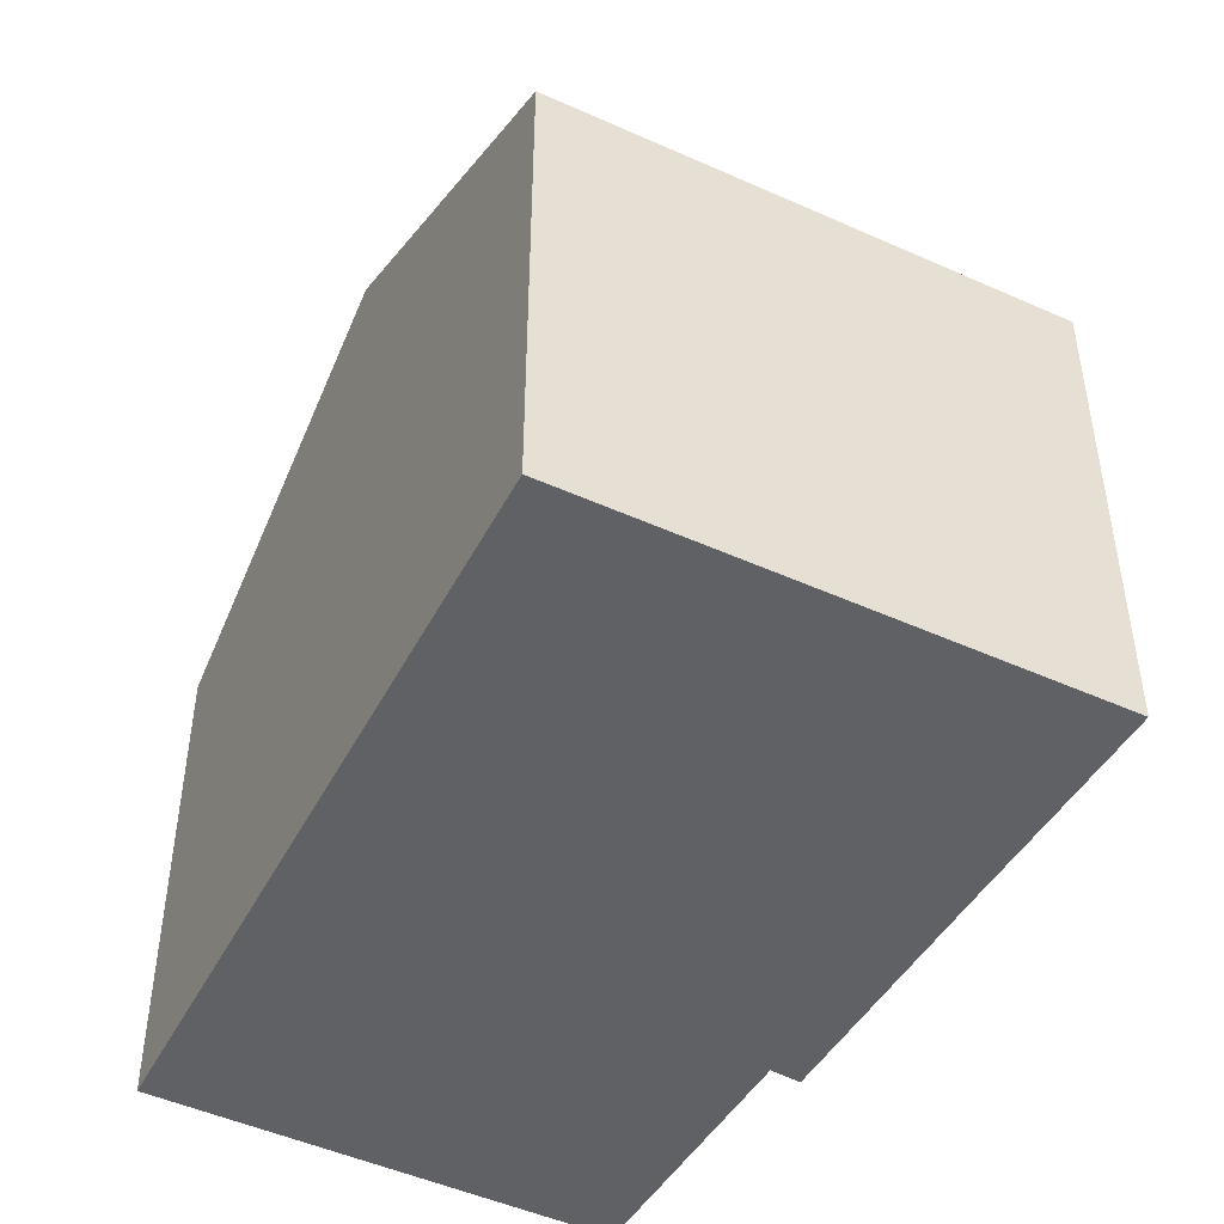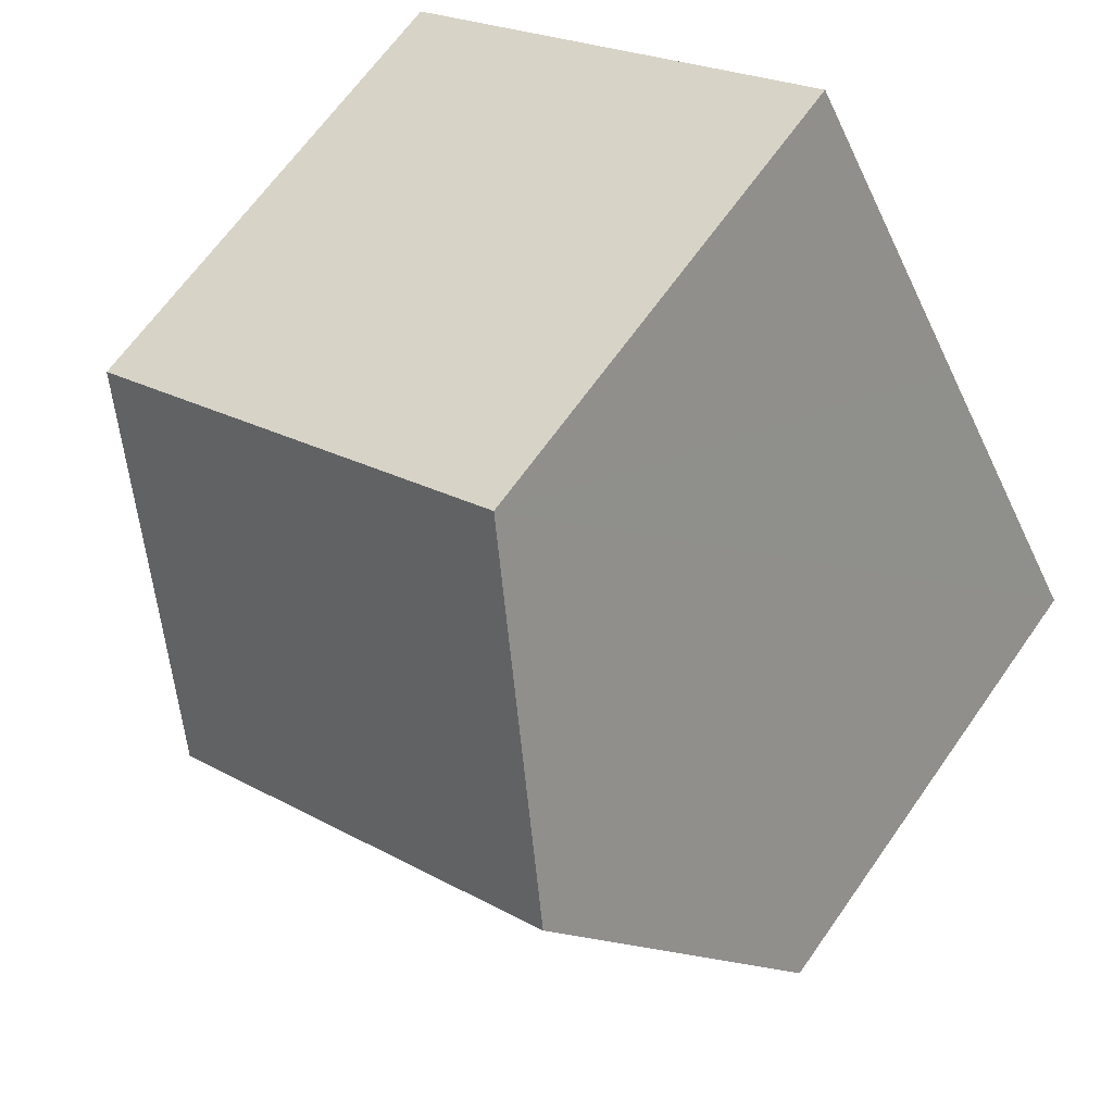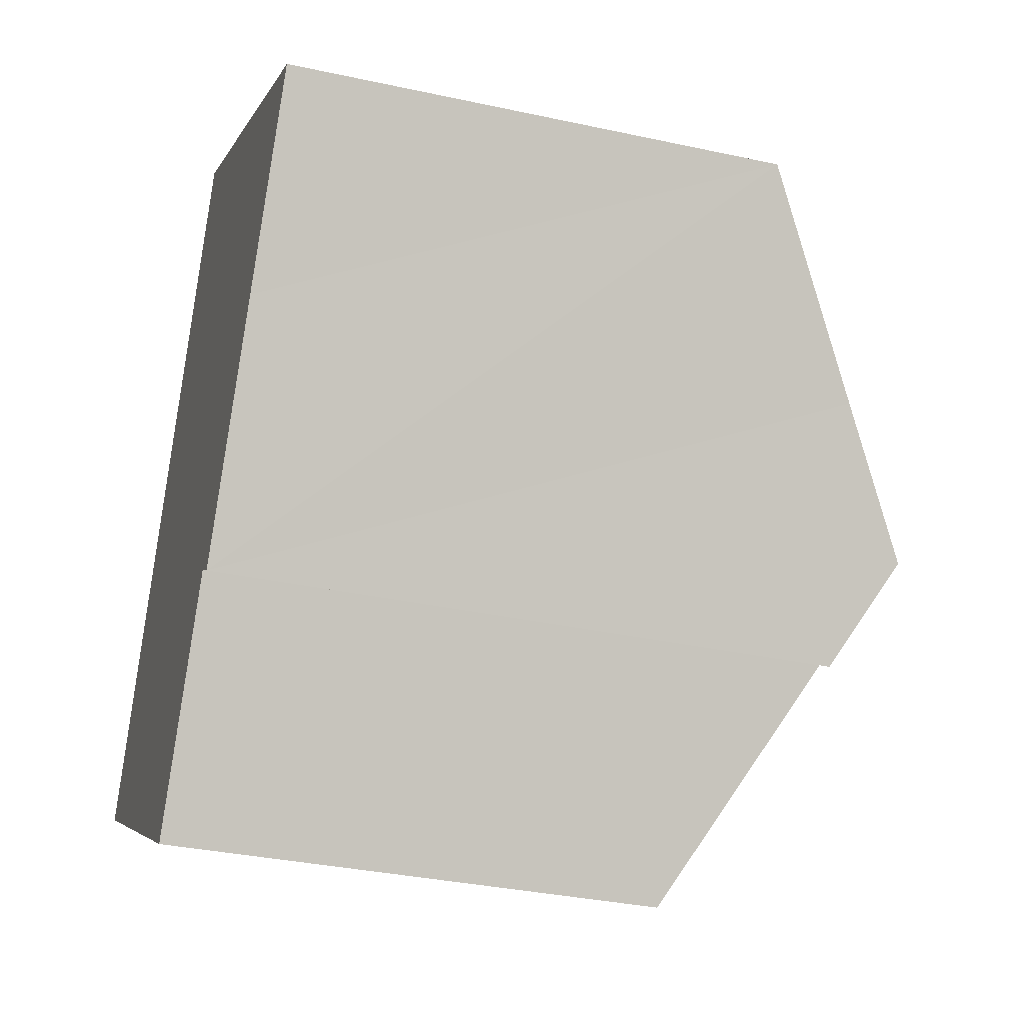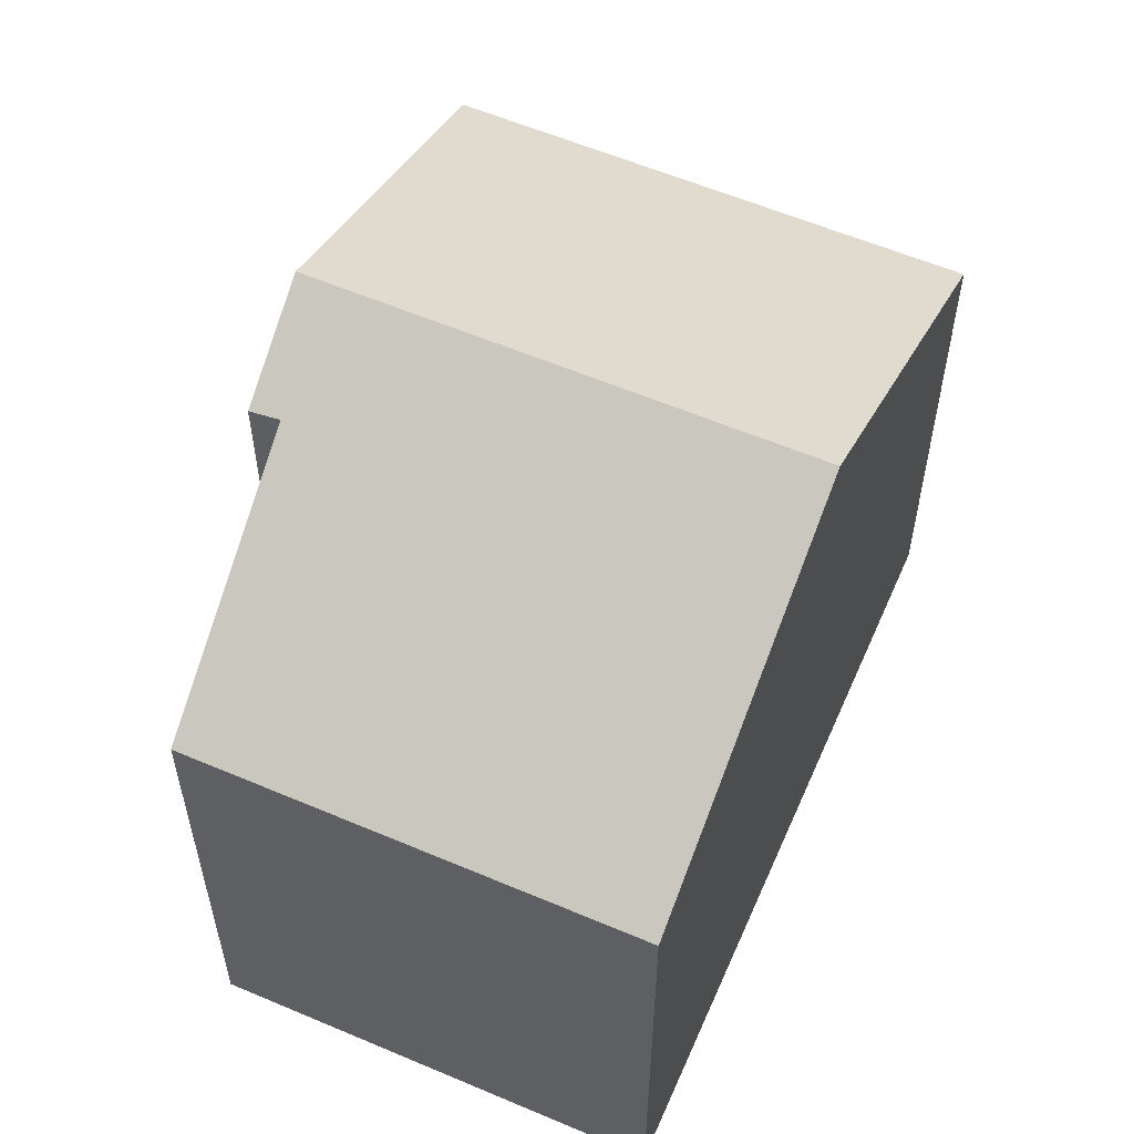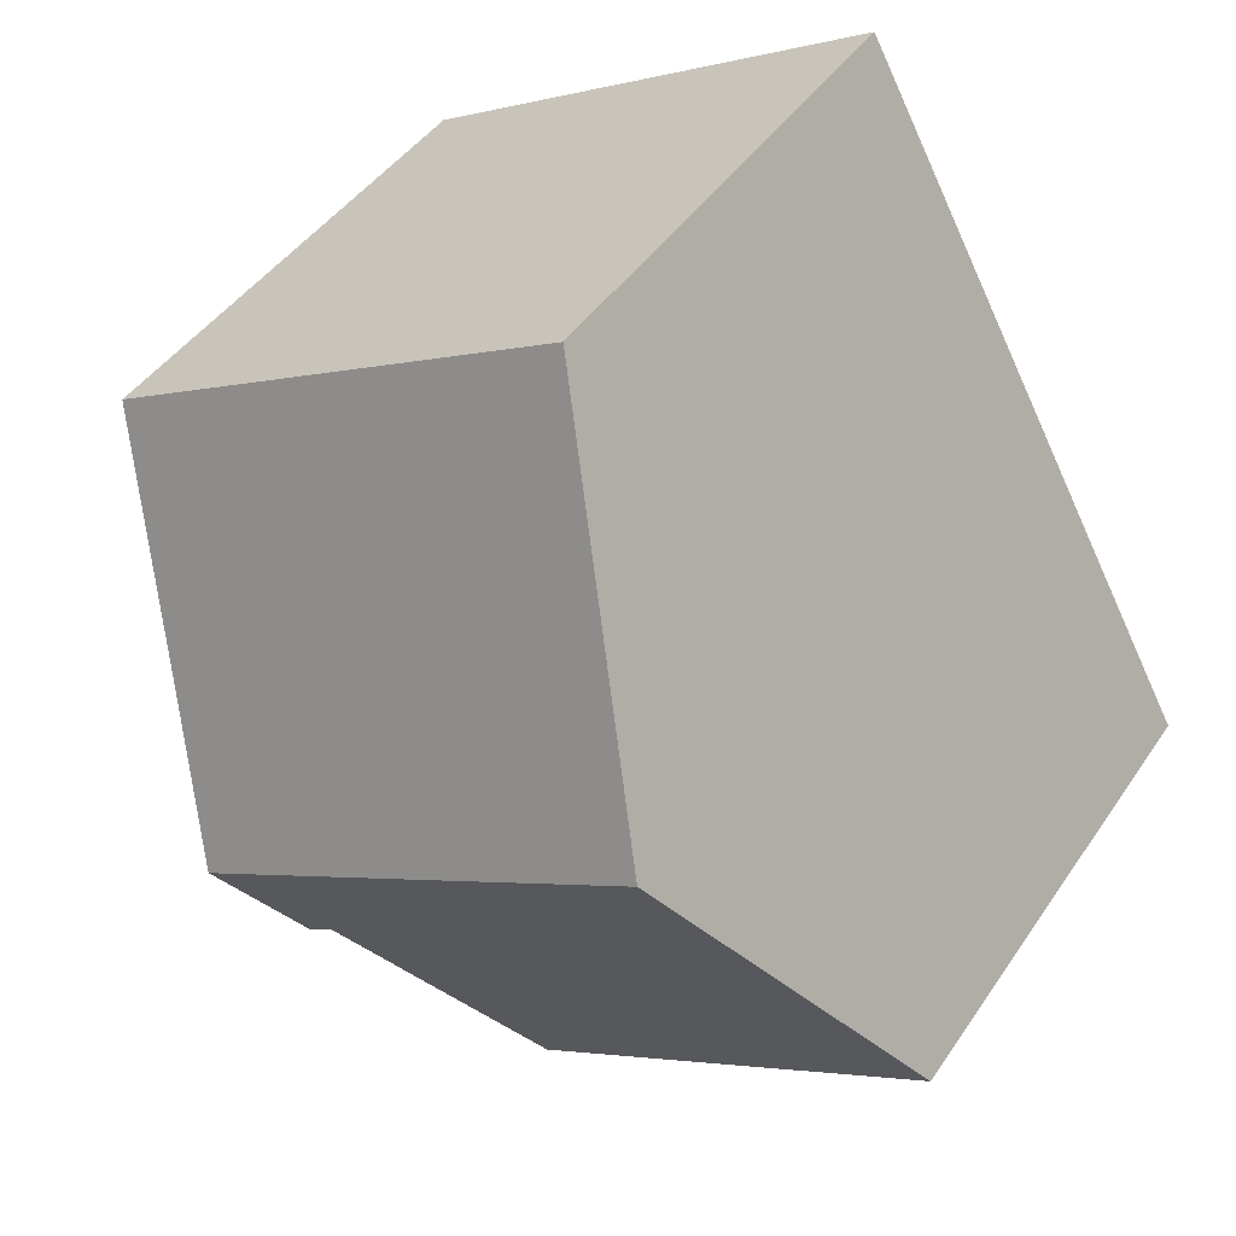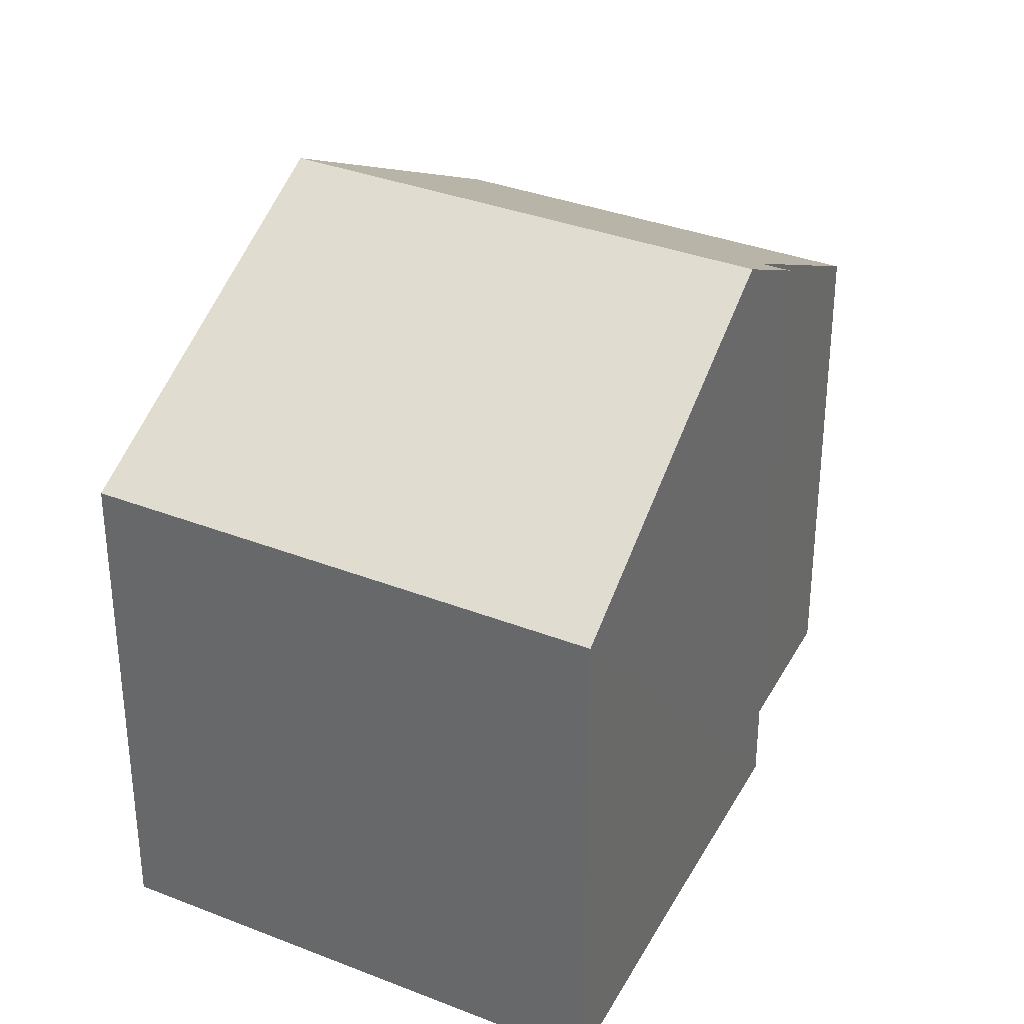
<metadata>
{"format":"obj","ext":"obj","renderer":"f3d","projection":"perspective","resolution":1024,"background":"white","views":[{"elev":-48.5,"azim":2.1,"up":"+Y"},{"elev":65.9,"azim":-144.9,"up":"+Z"},{"elev":-33.9,"azim":73.5,"up":"+Z"},{"elev":58.4,"azim":-127.5,"up":"+Y"},{"elev":43.5,"azim":-148.6,"up":"+Z"},{"elev":34.0,"azim":56.9,"up":"+Y"}]}
</metadata>
<code>
v  2.389 9.093 4.322
v  9.215 8.086 2.843
v  8.163 9.093 1.148
v  10.79 6.598 5.338
v  5.006 6.598 8.514
v  4.777 6.598 8.64
v  0 6.596 4.039e-16
v  7.04 8.354 0.097
v  5.187 6.598 -2.846
v  7.374 8.338 -0.123
v  7.374 7.532e-18 -0.123
v  9.215 -1.741e-16 2.843
v  10.79 -3.269e-16 5.338
v  8.163 -7.029e-17 1.148
v  7.04 -5.94e-18 0.097
v  5.187 1.743e-16 -2.846
v  0 0 0
v  2.389 -2.646e-16 4.322
v  4.777 -5.29e-16 8.64
v  5.006 -5.213e-16 8.514
g defaultobject
f 1 2 3
f 2 1 4
f 4 1 5
f 5 1 6
f 7 8 9
f 8 7 3
f 3 7 1
f 3 10 8
f 3 11 10
f 11 3 2
f 11 2 4
f 11 4 12
f 12 4 13
f 11 12 14
f 15 9 8
f 9 15 16
f 10 15 8
f 15 10 11
f 16 7 9
f 7 16 17
f 17 1 7
f 1 17 6
f 6 17 18
f 6 18 19
f 19 5 6
f 5 19 4
f 4 19 13
f 13 19 20
f 18 20 19
f 20 18 13
f 13 18 17
f 13 17 15
f 15 17 16
f 13 15 12
f 15 14 12
f 14 15 11

</code>
